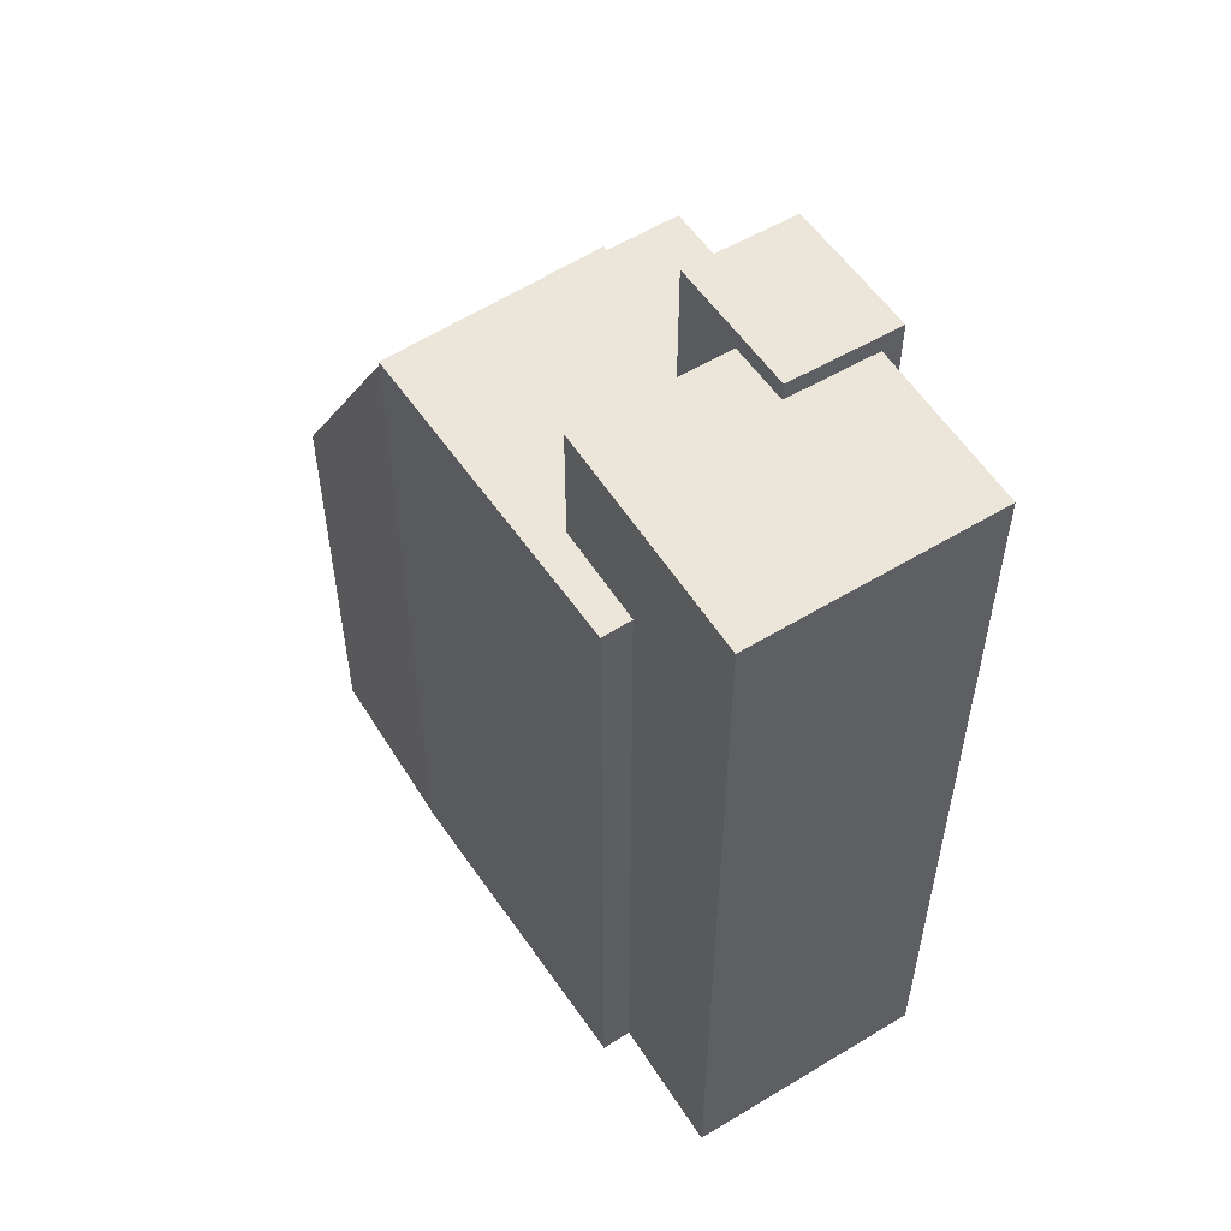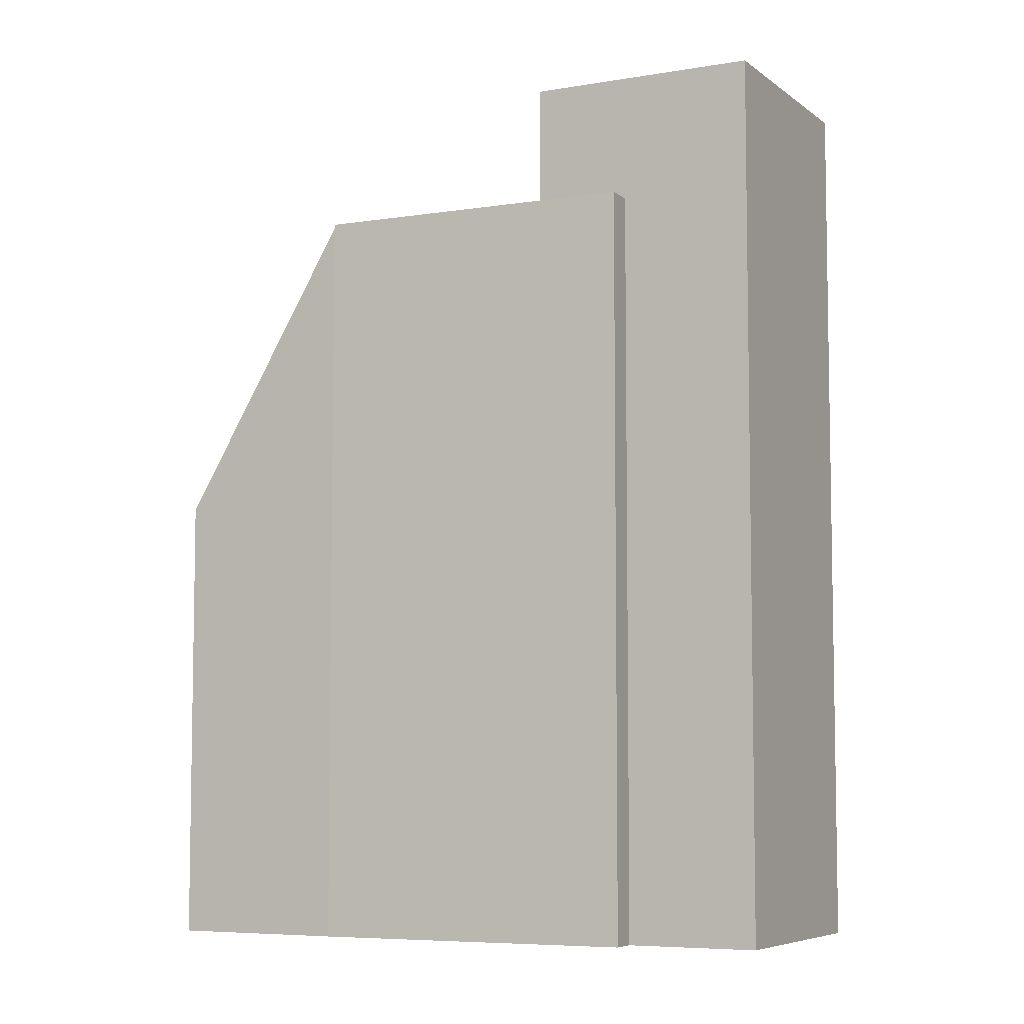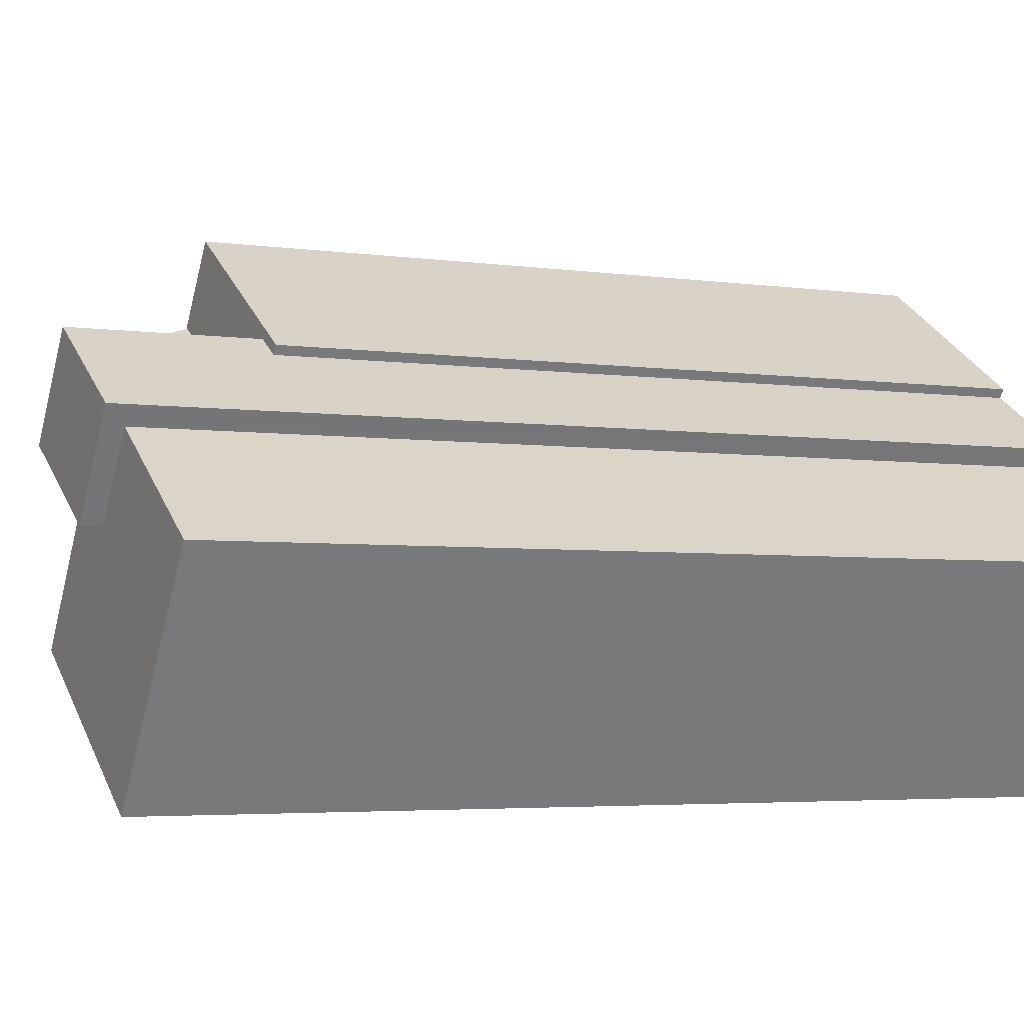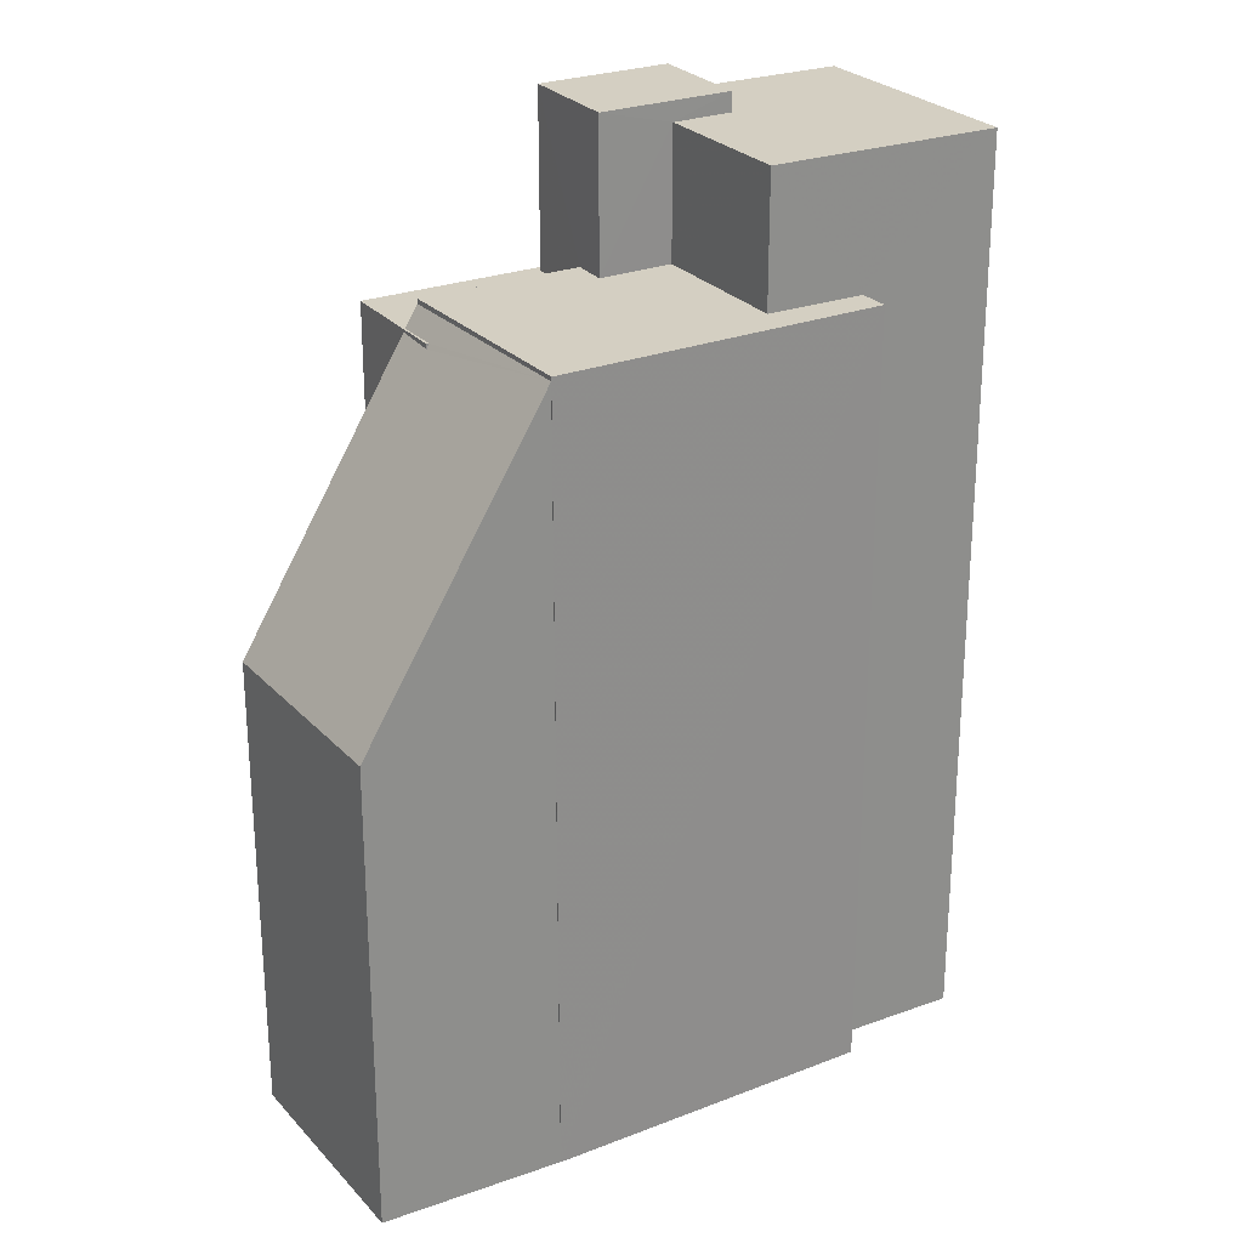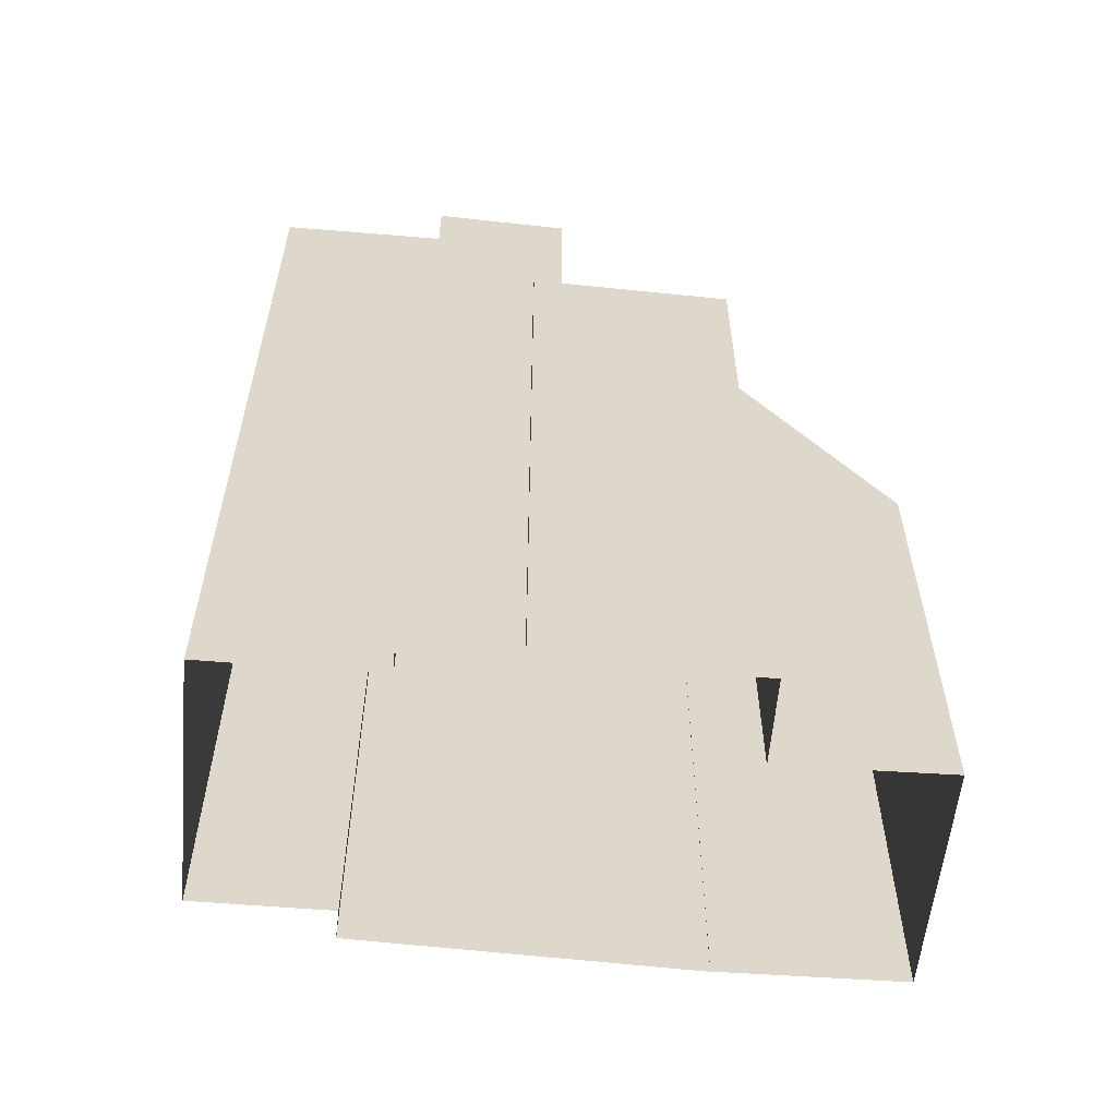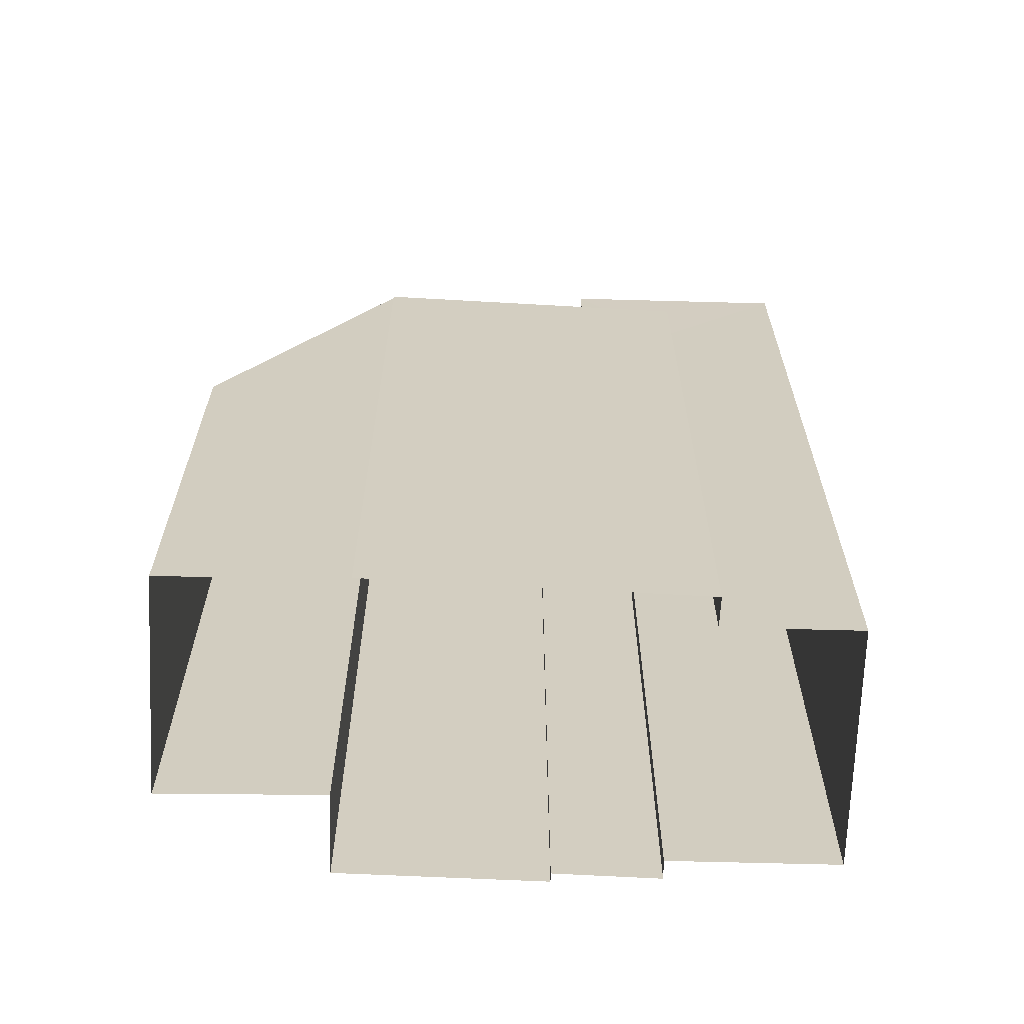
<metadata>
{"format":"obj","ext":"obj","renderer":"f3d","projection":"perspective","resolution":1024,"background":"white","views":[{"elev":56.6,"azim":23.6,"up":"+Z"},{"elev":-6.5,"azim":-7.1,"up":"+Z"},{"elev":-3.8,"azim":63.7,"up":"+Y"},{"elev":25.7,"azim":-64.3,"up":"+Z"},{"elev":-59.3,"azim":141.1,"up":"+Z"},{"elev":-65.5,"azim":-35.6,"up":"+Z"}]}
</metadata>
<code>
v -1.224e+04 -3.394e+04 34.34
v -1.224e+04 -3.394e+04 34.34
v -1.223e+04 -3.394e+04 34.34
v -1.224e+04 -3.394e+04 34.34
v -1.223e+04 -3.394e+04 34.34
v -1.224e+04 -3.393e+04 34.34
v -1.225e+04 -3.394e+04 34.34
v -1.224e+04 -3.394e+04 34.34
v -1.225e+04 -3.394e+04 34.34
v -1.224e+04 -3.393e+04 34.34
v -1.224e+04 -3.393e+04 34.34
v -1.225e+04 -3.394e+04 34.34
v -1.224e+04 -3.393e+04 34.34
v -1.225e+04 -3.393e+04 34.34
v -1.224e+04 -3.393e+04 54
v -1.224e+04 -3.393e+04 54
v -1.224e+04 -3.393e+04 54
v -1.224e+04 -3.393e+04 54
v -1.224e+04 -3.393e+04 54
v -1.224e+04 -3.394e+04 54
v -1.224e+04 -3.393e+04 54
v -1.224e+04 -3.393e+04 54
v -1.224e+04 -3.393e+04 54
v -1.224e+04 -3.393e+04 54
v -1.224e+04 -3.394e+04 54.67
v -1.224e+04 -3.394e+04 54.67
v -1.225e+04 -3.394e+04 54.67
v -1.224e+04 -3.393e+04 54.67
v -1.224e+04 -3.394e+04 54.67
v -1.224e+04 -3.394e+04 54.67
v -1.224e+04 -3.394e+04 54.67
v -1.224e+04 -3.394e+04 54.67
v -1.224e+04 -3.394e+04 58.08
v -1.224e+04 -3.394e+04 58.08
v -1.224e+04 -3.394e+04 58.08
v -1.224e+04 -3.394e+04 58.08
v -1.223e+04 -3.394e+04 58.08
v -1.224e+04 -3.394e+04 58.08
v -1.224e+04 -3.393e+04 54.58
v -1.224e+04 -3.393e+04 54.58
v -1.224e+04 -3.393e+04 54.55
v -1.225e+04 -3.394e+04 54.57
v -1.224e+04 -3.393e+04 53.88
v -1.225e+04 -3.394e+04 46.6
v -1.225e+04 -3.393e+04 46.58
v -1.224e+04 -3.393e+04 53.93
v -1.224e+04 -3.393e+04 58.59
v -1.224e+04 -3.394e+04 58.59
v -1.224e+04 -3.394e+04 58.59
v -1.223e+04 -3.394e+04 58.59
f 1 2 3
f 3 2 4
f 5 4 6
f 7 2 8
f 7 8 9
f 10 11 6
f 12 13 7
f 12 14 13
f 13 10 6
f 4 2 6
f 6 2 7
f 13 6 7
f 15 16 17
f 18 17 16
f 19 20 21
f 22 18 23
f 24 22 23
f 20 23 21
f 21 18 16
f 21 23 18
f 25 26 27
f 28 27 29
f 25 30 26
f 28 29 31
f 29 26 32
f 27 26 29
f 33 34 35
f 36 35 37
f 37 35 38
f 35 34 38
f 39 40 41
f 15 42 41
f 42 43 44
f 45 43 46
f 44 43 45
f 40 16 41
f 41 16 15
f 42 15 43
f 47 48 49
f 50 47 49
f 43 17 46
f 13 46 10
f 10 46 18
f 46 17 18
f 22 11 10
f 18 22 10
f 6 11 22
f 24 6 22
f 43 15 17
f 39 31 20
f 20 19 39
f 28 31 39
f 41 28 39
f 2 25 8
f 2 30 25
f 9 25 27
f 9 8 25
f 27 28 42
f 28 41 42
f 9 27 42
f 7 9 42
f 34 30 38
f 38 30 1
f 34 26 30
f 1 30 2
f 4 37 3
f 4 36 37
f 38 1 3
f 37 38 3
f 32 34 33
f 32 26 34
f 45 14 12
f 44 45 12
f 13 14 45
f 46 13 45
f 7 44 12
f 7 42 44
f 21 16 40
f 19 40 39
f 19 21 40
f 23 47 24
f 6 24 5
f 5 24 50
f 24 47 50
f 50 49 36
f 49 35 36
f 5 50 36
f 4 5 36
f 48 29 33
f 29 32 33
f 49 48 33
f 35 49 33
f 31 47 23
f 23 20 31
f 48 47 31
f 29 48 31

</code>
